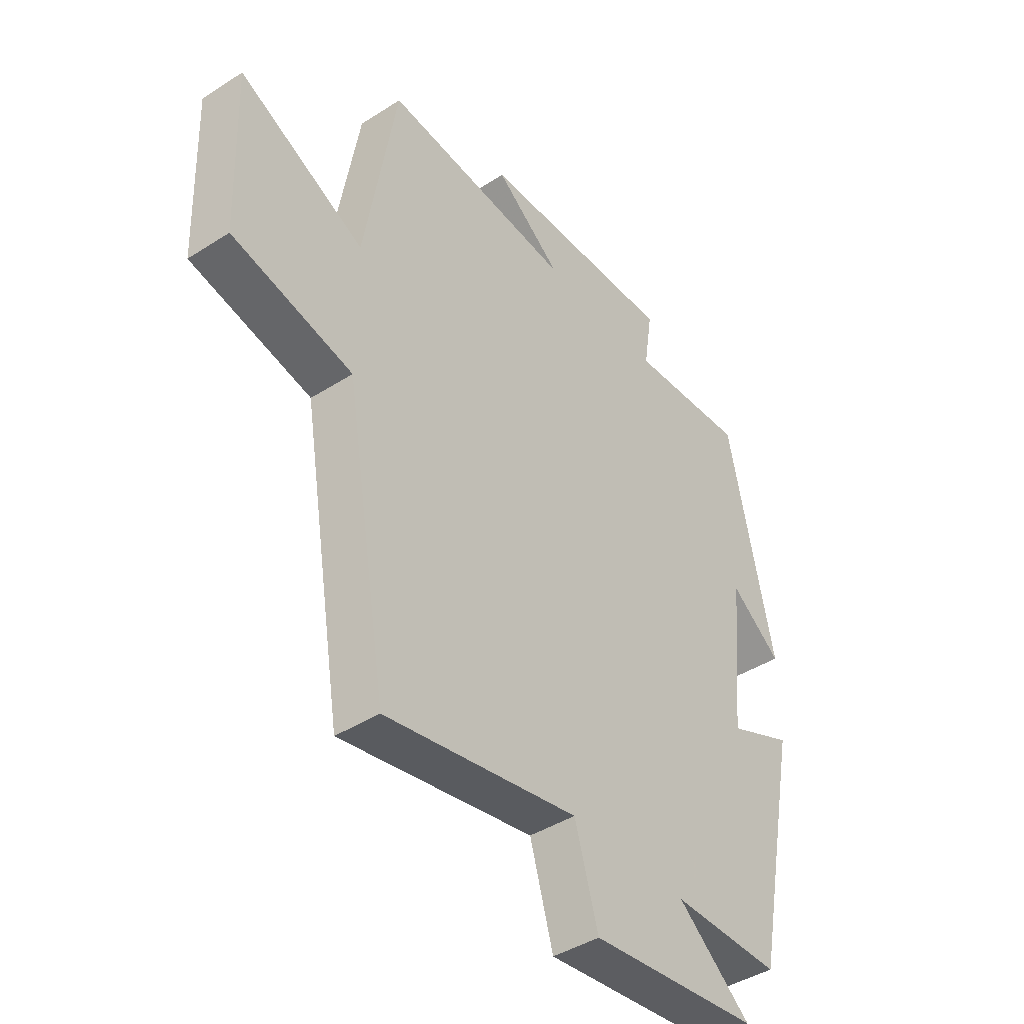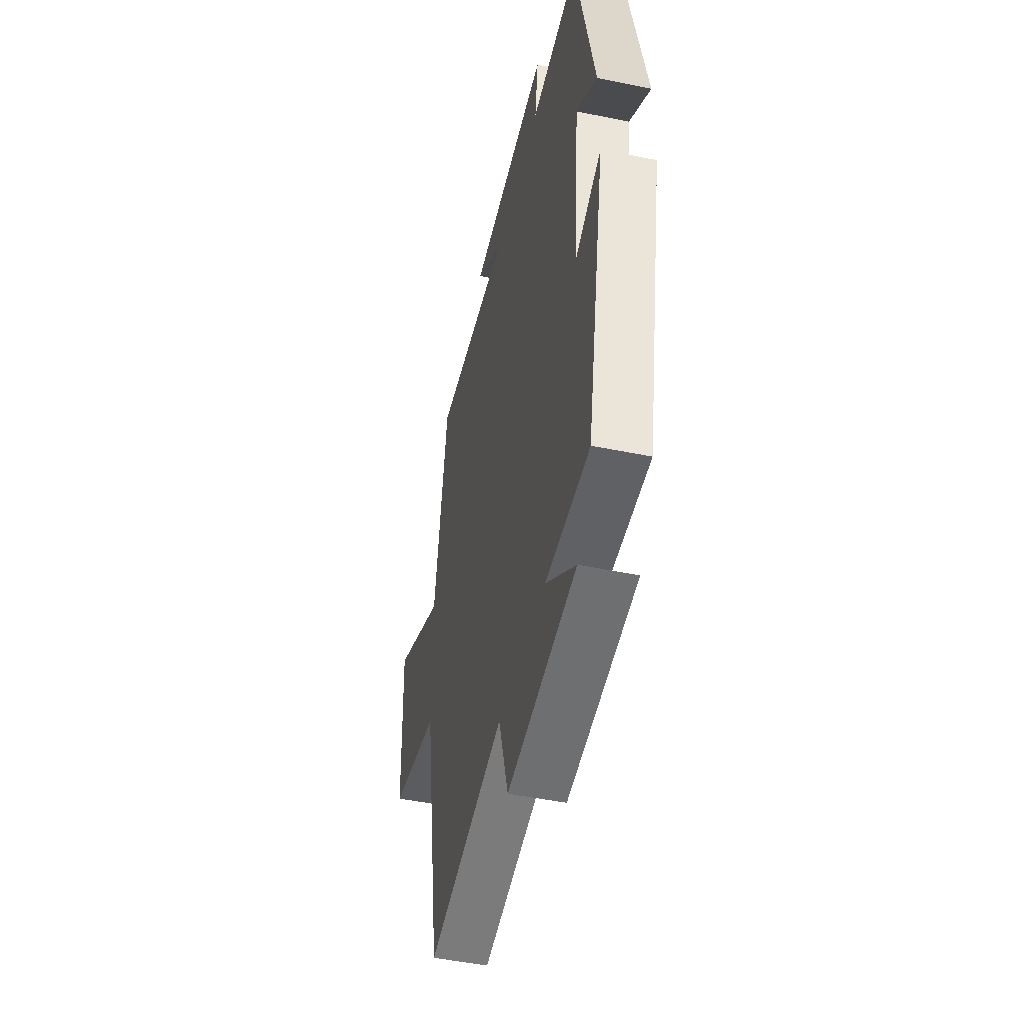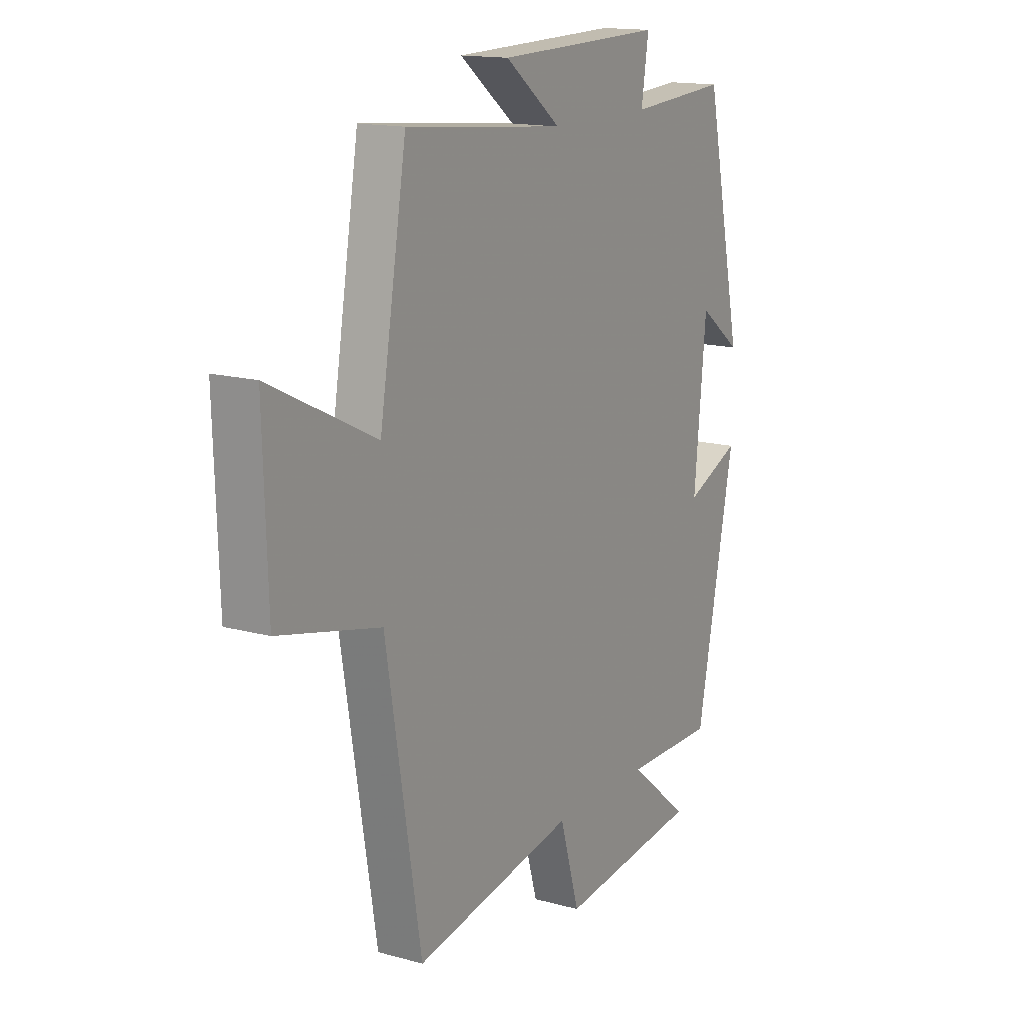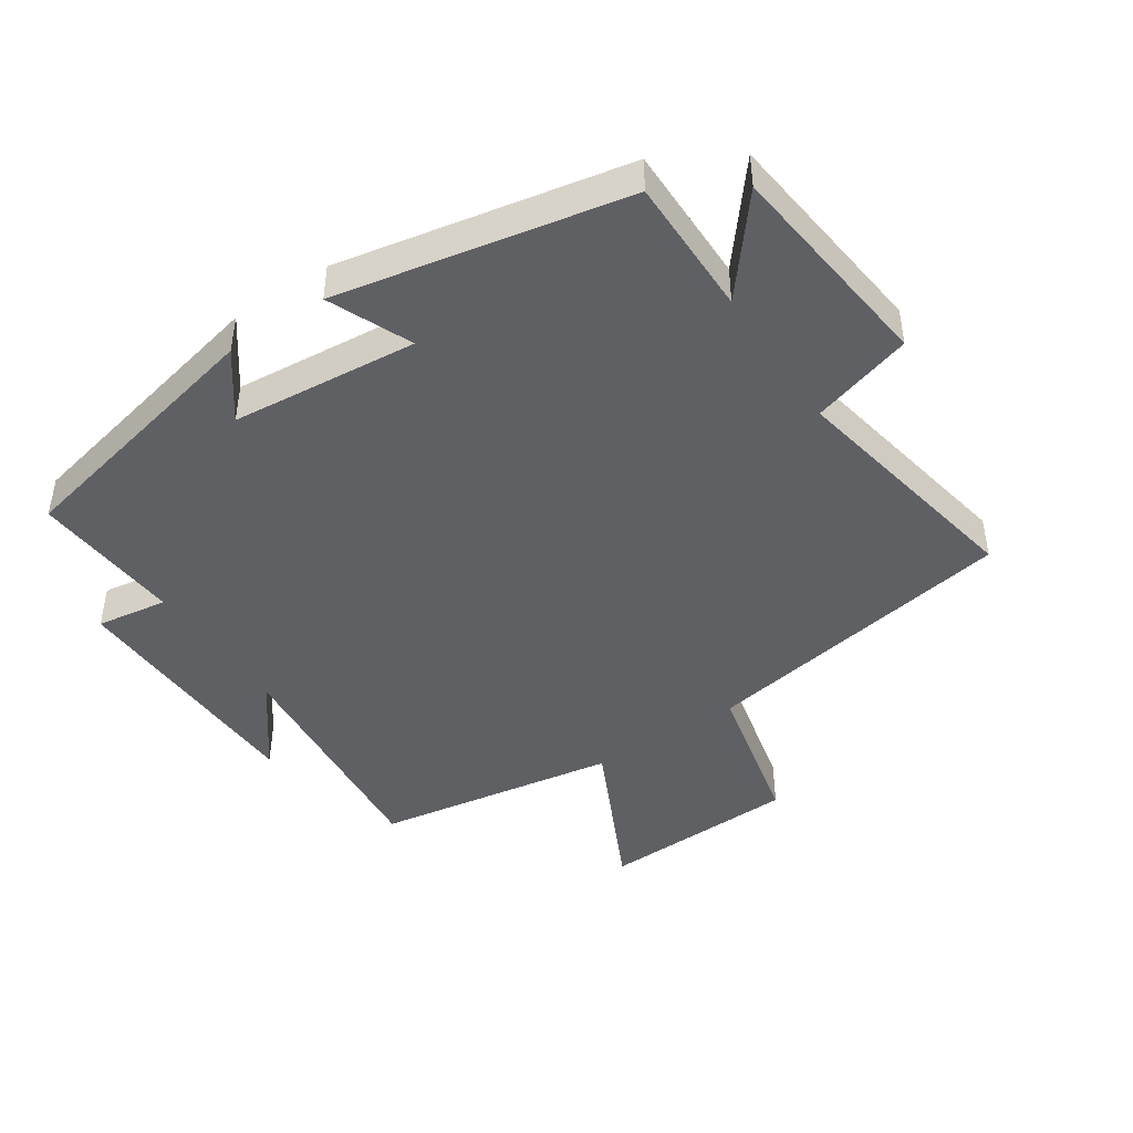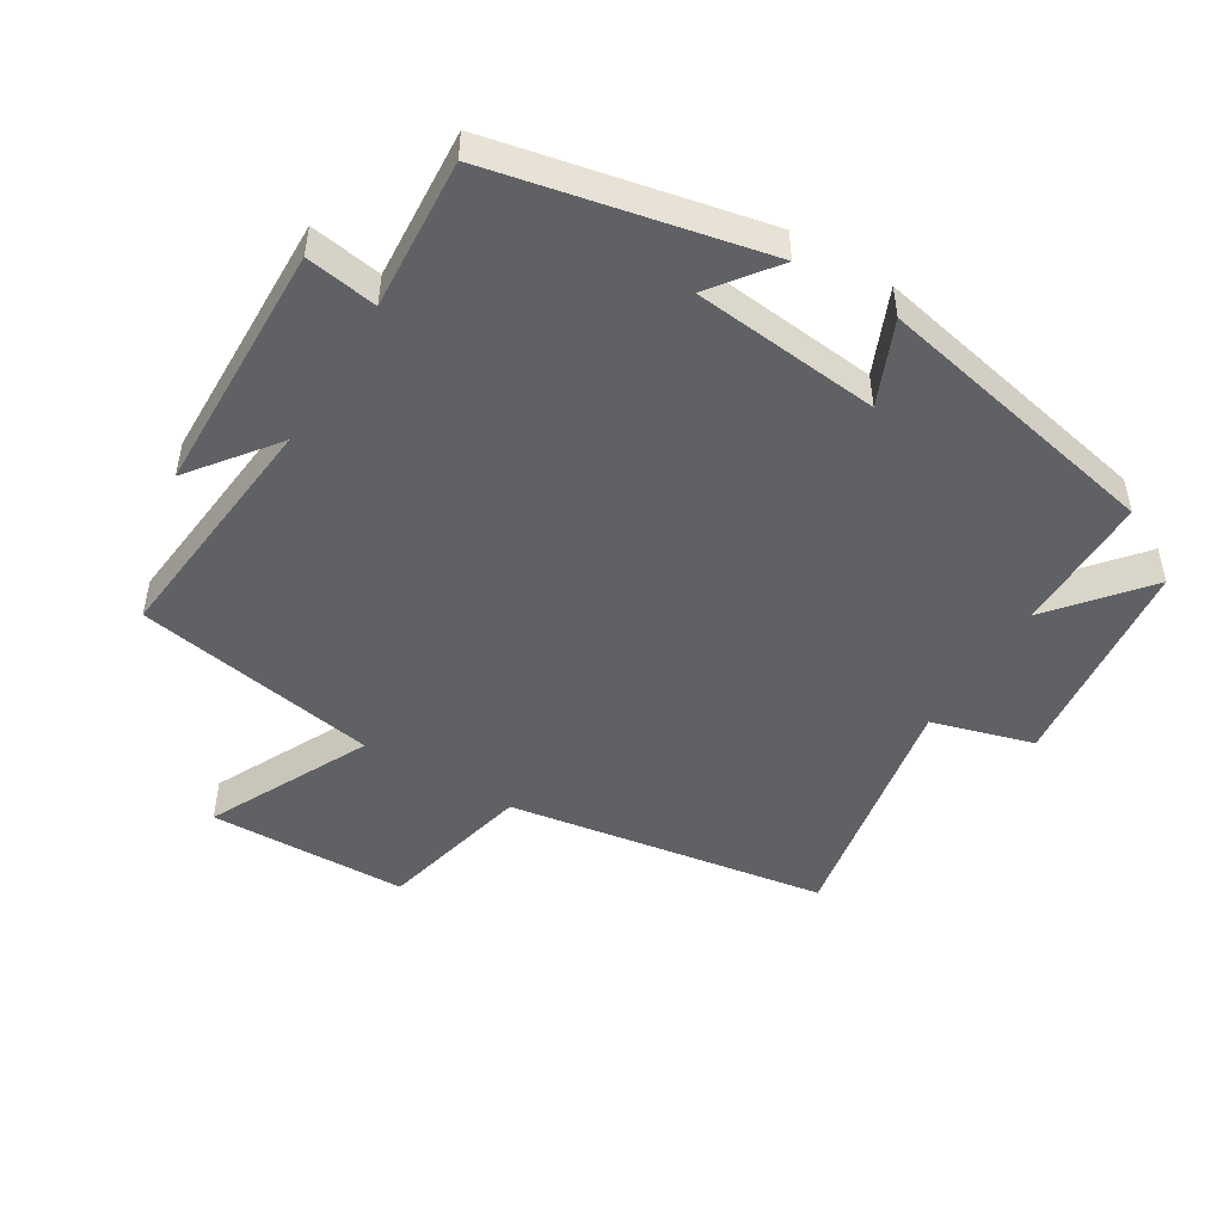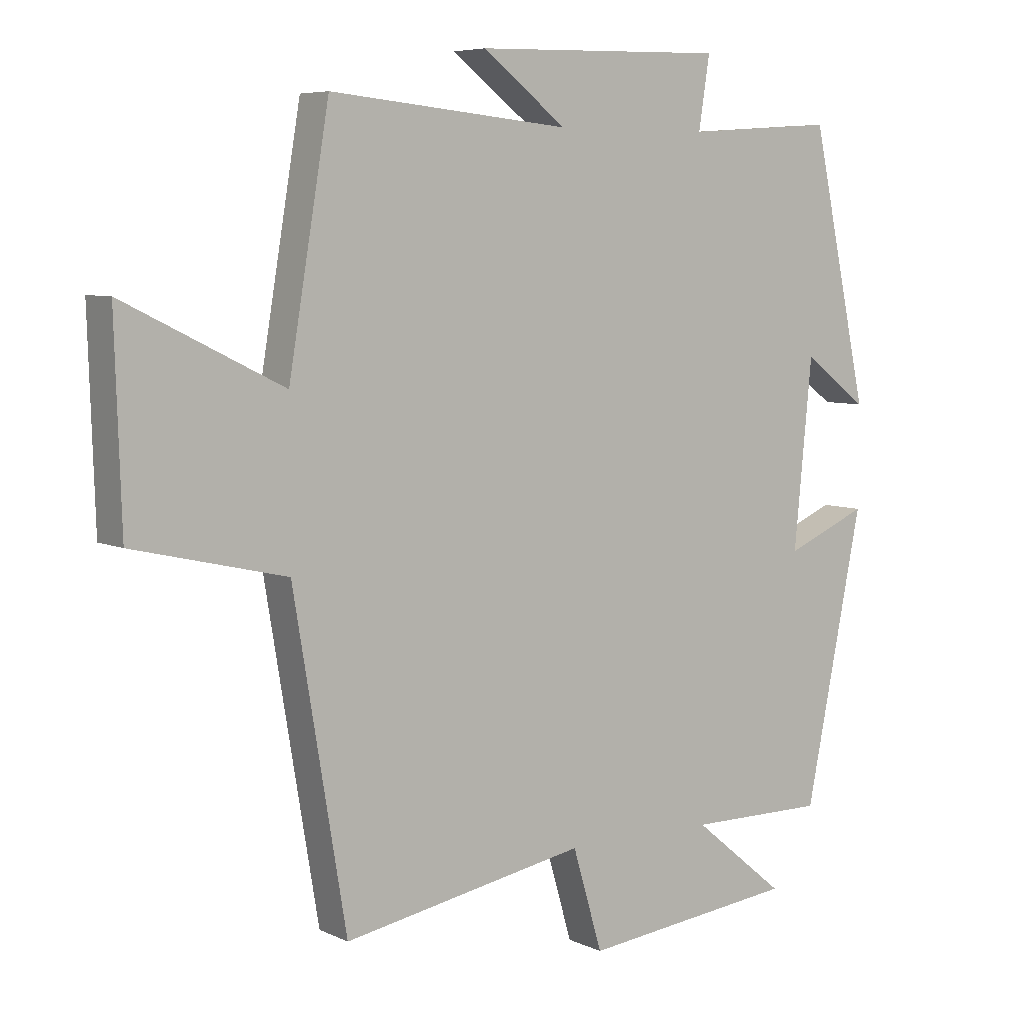
<metadata>
{"format":"obj","ext":"obj","renderer":"f3d","projection":"perspective","resolution":1024,"background":"white","views":[{"elev":-42.4,"azim":-52.5,"up":"+Z"},{"elev":-48.0,"azim":77.0,"up":"+Z"},{"elev":15.2,"azim":-59.6,"up":"+Z"},{"elev":-44.7,"azim":123.9,"up":"+Y"},{"elev":-48.7,"azim":58.5,"up":"+Y"},{"elev":6.3,"azim":-36.4,"up":"+Z"}]}
</metadata>
<code>
v 0.41 0.07 -0.501
v 0.196 0.07 -0.5
v 0.34 0.07 -0.618
v 0.006 0.07 -0.656
v -0.04 0.07 -0.5
v -0.418 0.07 -0.57
v -0.5 0.07 -0.079
v -0.737 0.07 -0.024
v -0.747 0.07 0.282
v -0.5 0.07 0.161
v -0.437 0.07 0.536
v -0.063 0.07 0.5
v -0.194 0.07 0.6
v 0.196 0.07 0.61
v 0.179 0.07 0.5
v 0.411 0.07 0.516
v 0.5 0.07 0.102
v 0.4 0.07 0.177
v 0.372 0.07 -0.111
v 0.5 0.07 -0.056
v 0.41 0 -0.501
v 0.196 0 -0.5
v 0.34 0 -0.618
v 0.006 0 -0.656
v -0.04 0 -0.5
v -0.418 0 -0.57
v -0.5 0 -0.079
v -0.737 0 -0.024
v -0.747 0 0.282
v -0.5 0 0.161
v -0.437 0 0.536
v -0.063 0 0.5
v -0.194 0 0.6
v 0.196 0 0.61
v 0.179 0 0.5
v 0.411 0 0.516
v 0.5 0 0.102
v 0.4 0 0.177
v 0.372 0 -0.111
v 0.5 0 -0.056
f 19 20 1 2
f 18 19 2
f 15 16 17 18
f 15 18 2
f 12 13 14 15
f 12 15 2
f 10 11 12 2
f 7 8 9 10
f 5 6 7 10
f 5 10 2
f 2 3 4 5
f 22 21 40 39
f 22 39 38
f 38 37 36 35
f 22 38 35
f 35 34 33 32
f 22 35 32
f 22 32 31 30
f 30 29 28 27
f 30 27 26 25
f 22 30 25
f 25 24 23 22
f 1 21 22 2
f 2 22 23 3
f 3 23 24 4
f 4 24 25 5
f 5 25 26 6
f 6 26 27 7
f 7 27 28 8
f 8 28 29 9
f 9 29 30 10
f 10 30 31 11
f 11 31 32 12
f 12 32 33 13
f 13 33 34 14
f 14 34 35 15
f 15 35 36 16
f 16 36 37 17
f 17 37 38 18
f 18 38 39 19
f 19 39 40 20
f 20 40 21 1

</code>
